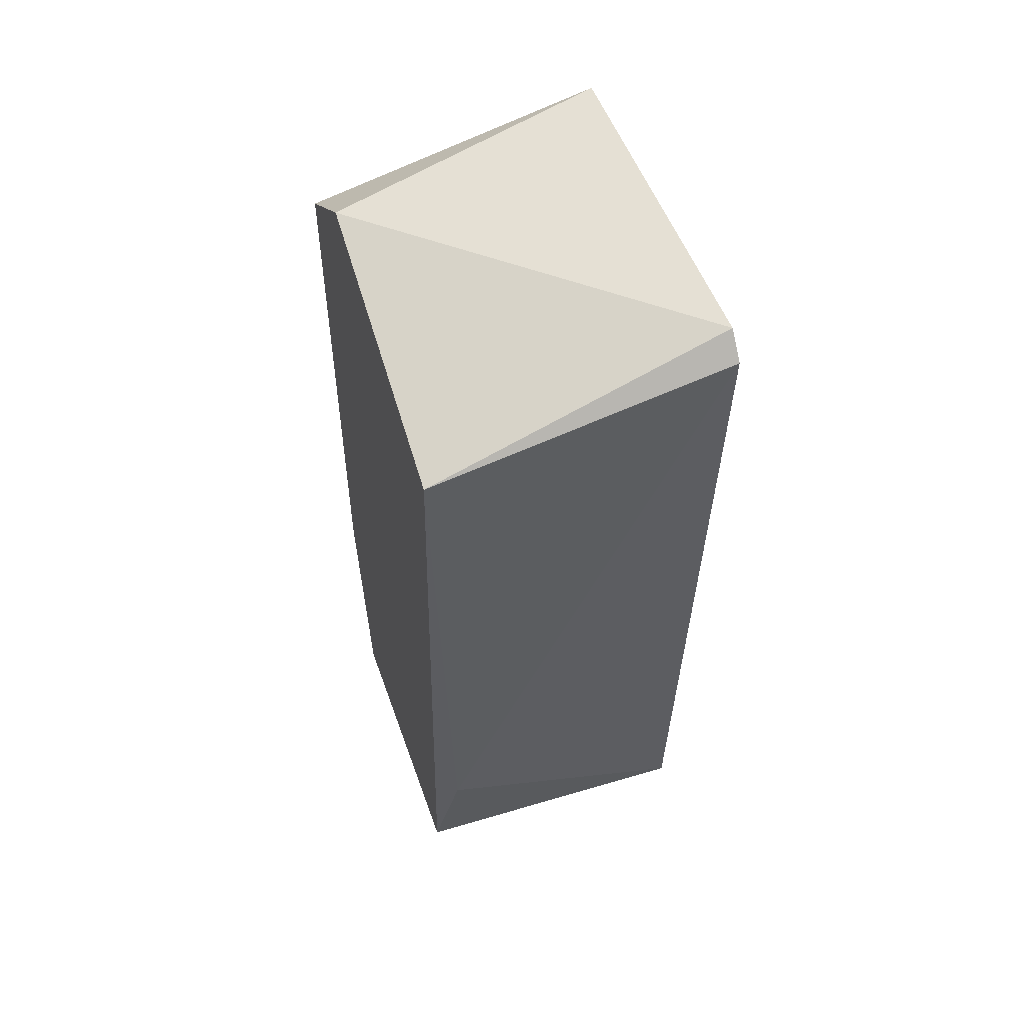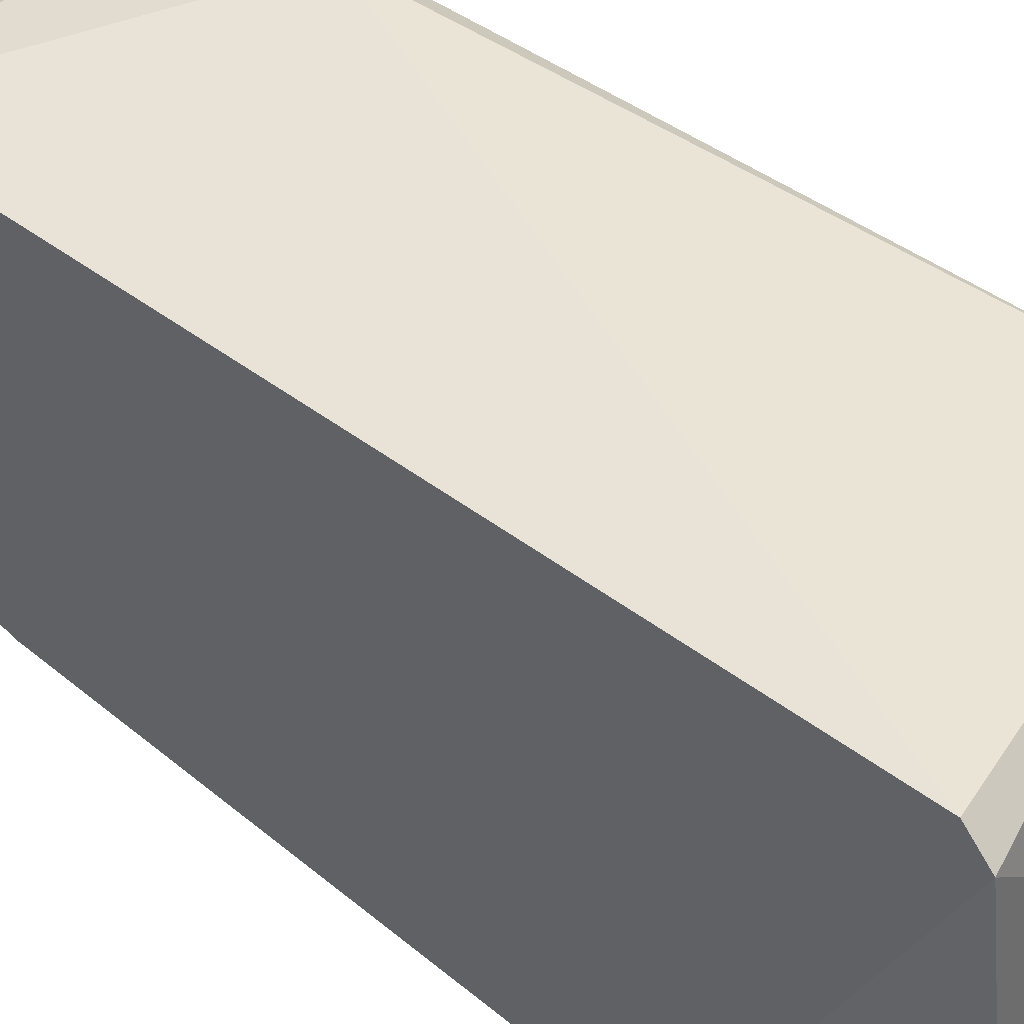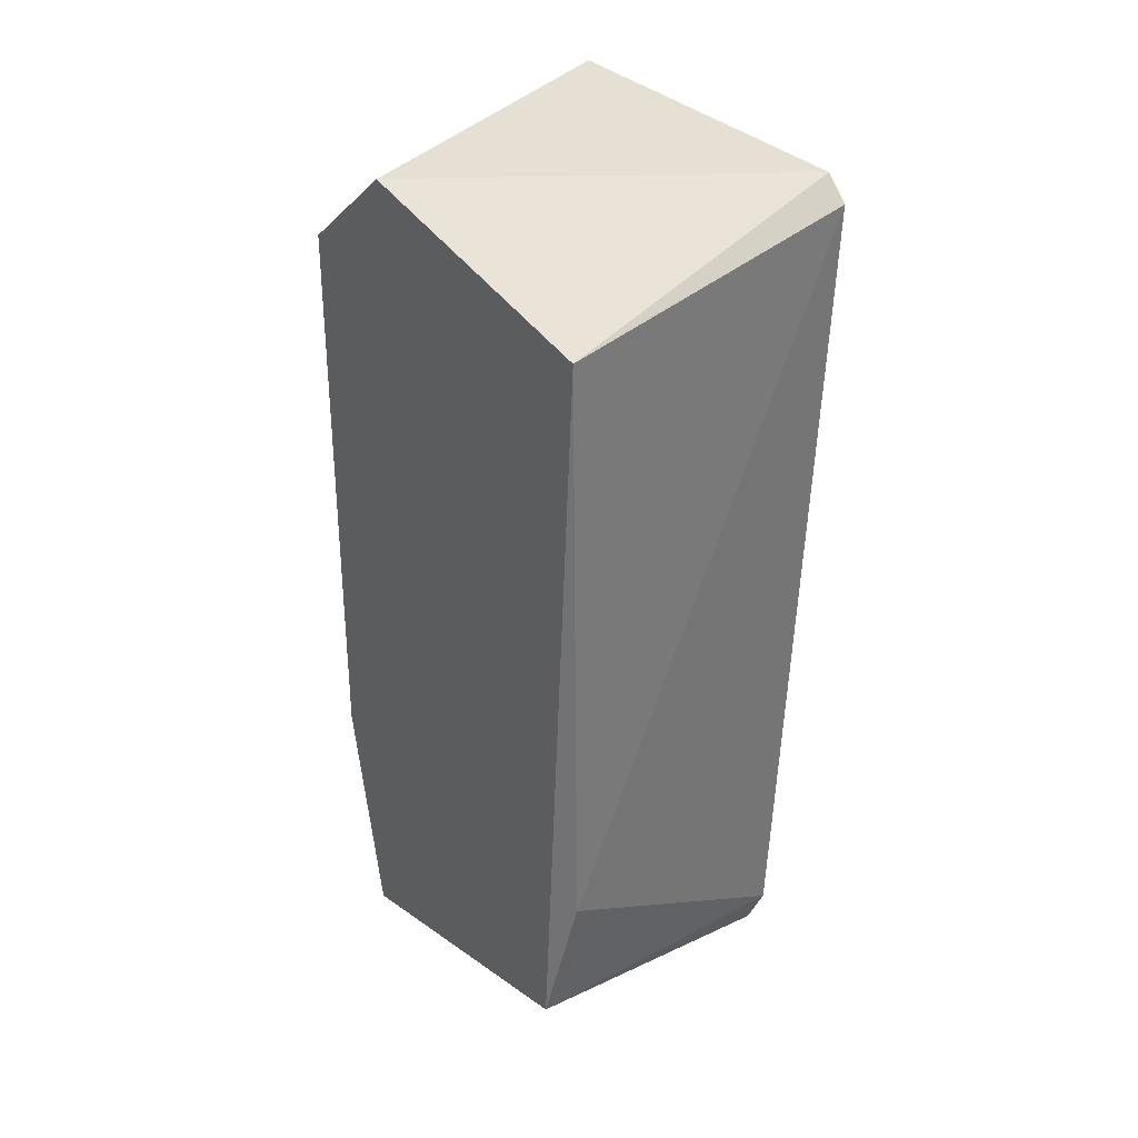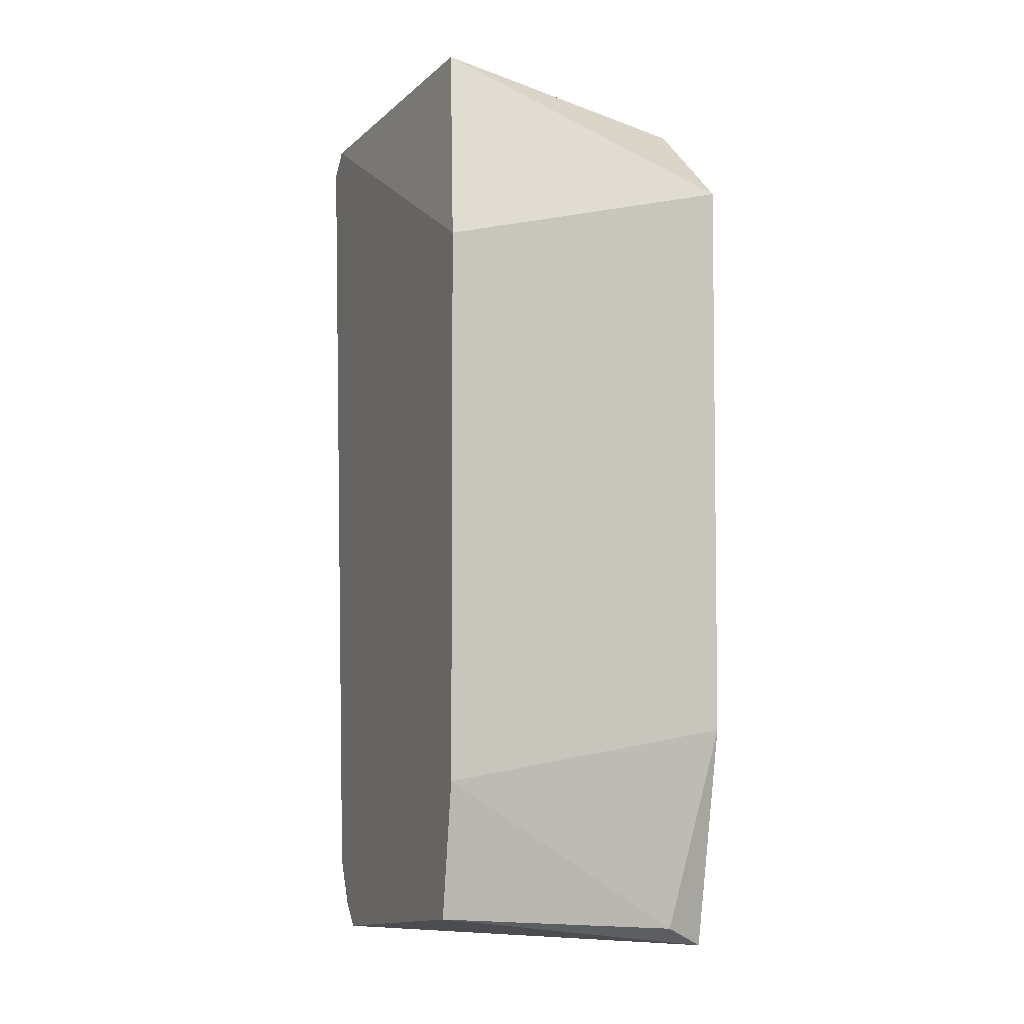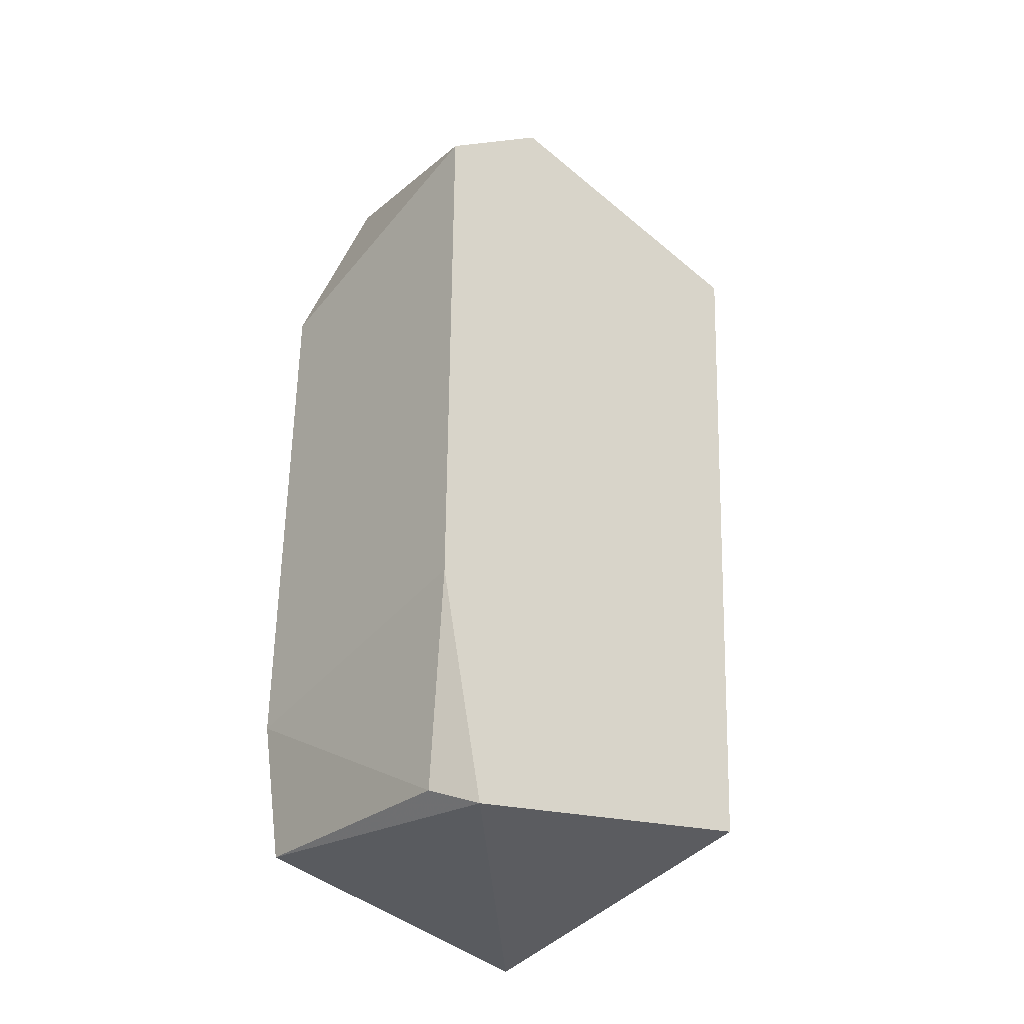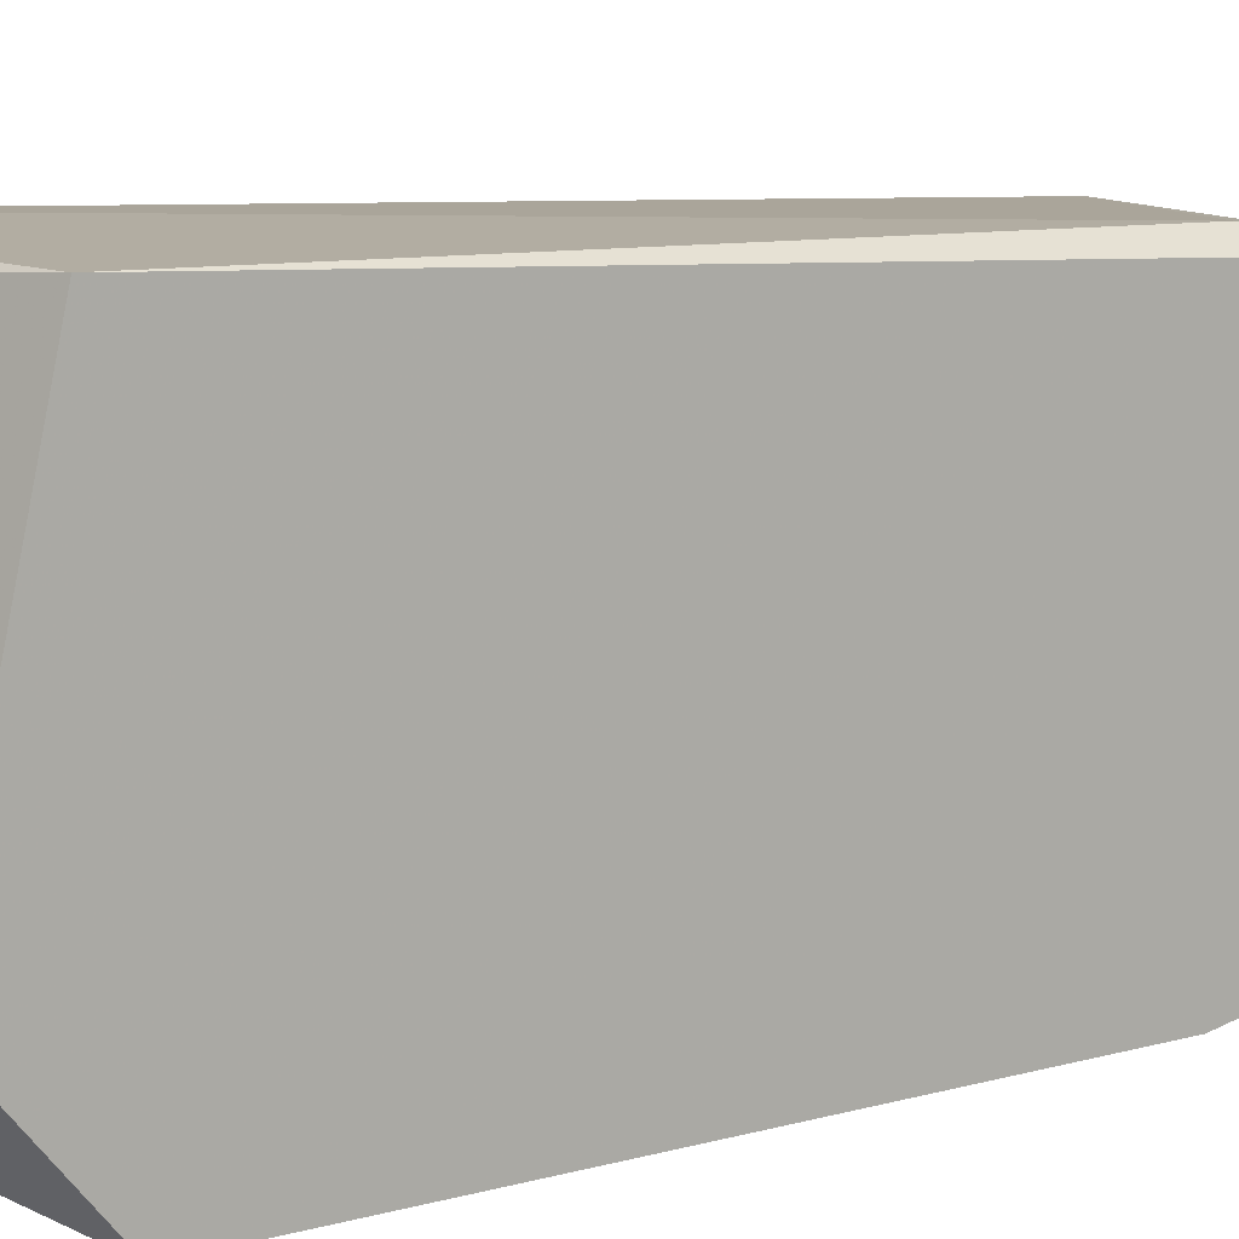
<metadata>
{"format":"obj","ext":"obj","renderer":"f3d","projection":"perspective","resolution":1024,"background":"white","views":[{"elev":53.1,"azim":-17.7,"up":"+Y"},{"elev":45.0,"azim":133.9,"up":"+Z"},{"elev":31.7,"azim":-36.6,"up":"+Y"},{"elev":-4.6,"azim":157.8,"up":"+Y"},{"elev":-35.2,"azim":-129.6,"up":"+Y"},{"elev":12.0,"azim":-123.6,"up":"+Z"}]}
</metadata>
<code>
v -0.003149 -0.02449 0.02697
v 0.002921 -0.003522 0.03635
v 0.002921 -0.00297 0.03579
v -0.004253 -0.005178 0.03635
v -0.004253 -0.00573 0.02641
v 0.002921 -0.007386 0.02641
v 0.002921 -0.02449 0.03469
v -0.004253 -0.02339 0.03524
v 0.002921 -0.02394 0.02697
v 0.002369 -0.002417 0.02807
v -0.004253 -0.02504 0.02752
v -0.004253 -0.003522 0.02917
v -0.004253 -0.01952 0.02641
v -0.003701 -0.02007 0.03579
v 0.002921 -0.02339 0.03524
v 0.002921 -0.02063 0.02641
v 0.002921 -0.02504 0.03414
f 2 4 14
f 14 8 15
f 7 2 15
f 8 7 15
f 2 14 15
f 9 1 16
f 1 13 16
f 13 6 16
f 7 8 17
f 9 7 17
f 8 11 17
f 11 5 13
f 6 9 16
f 1 11 13
f 4 8 14
f 10 5 12
f 11 9 17
f 2 3 4
f 6 2 7
f 4 5 8
f 6 7 9
f 3 6 10
f 3 2 6
f 8 5 11
f 1 9 11
f 4 3 12
f 5 6 13
f 5 4 12
f 3 10 12
f 6 5 10

</code>
